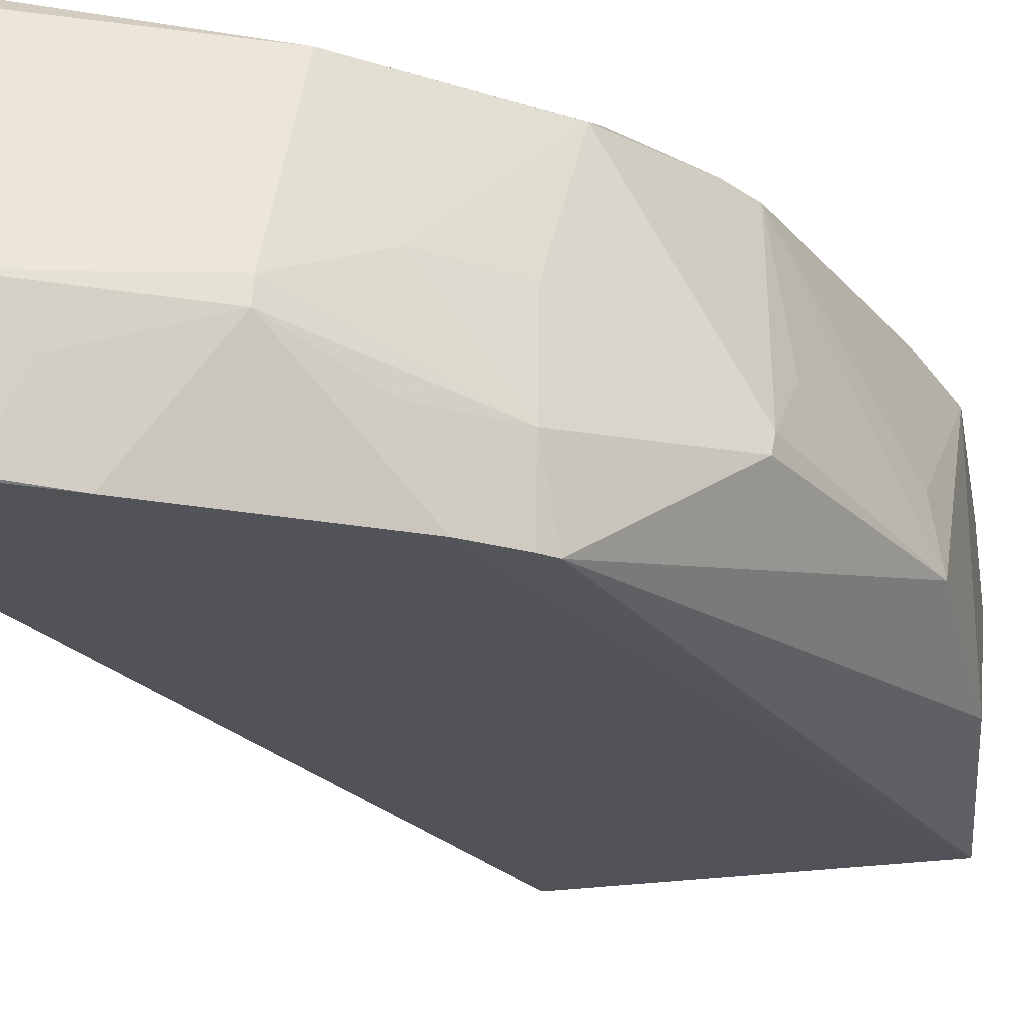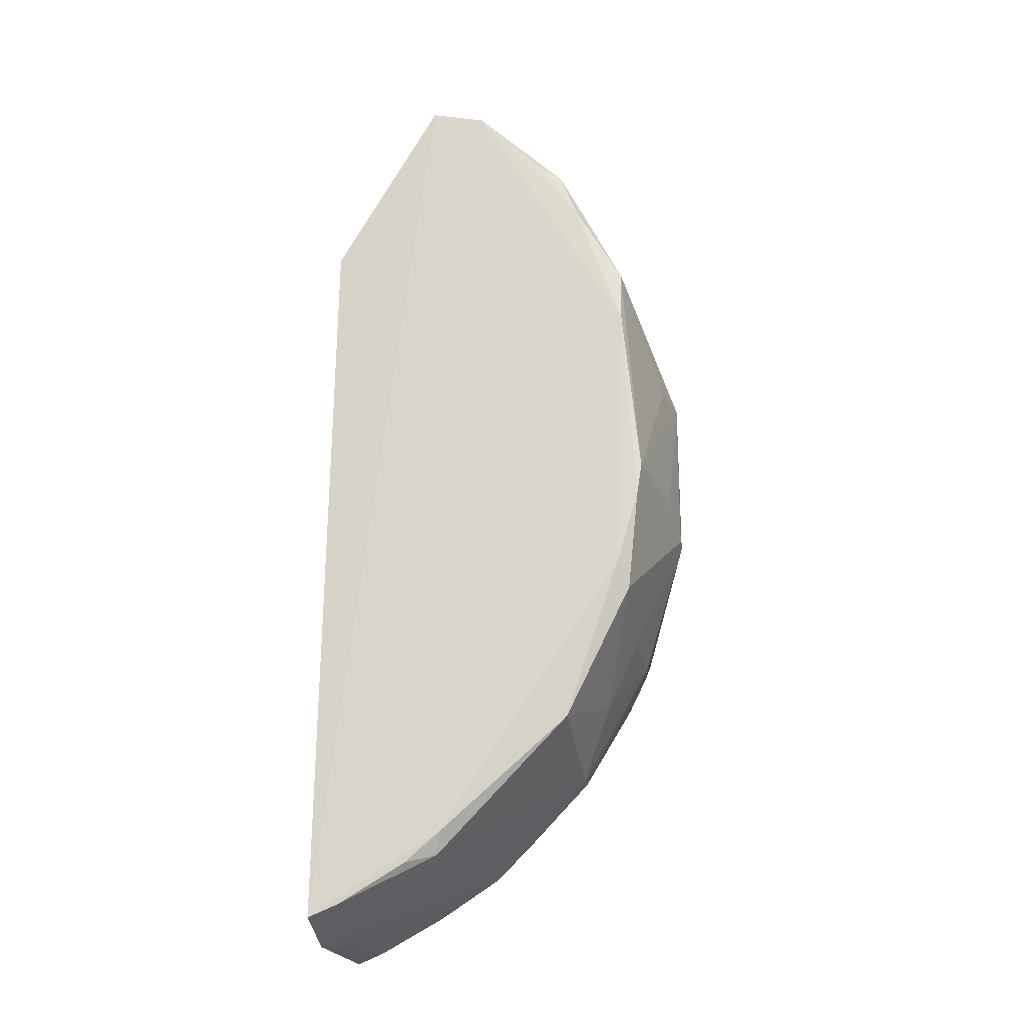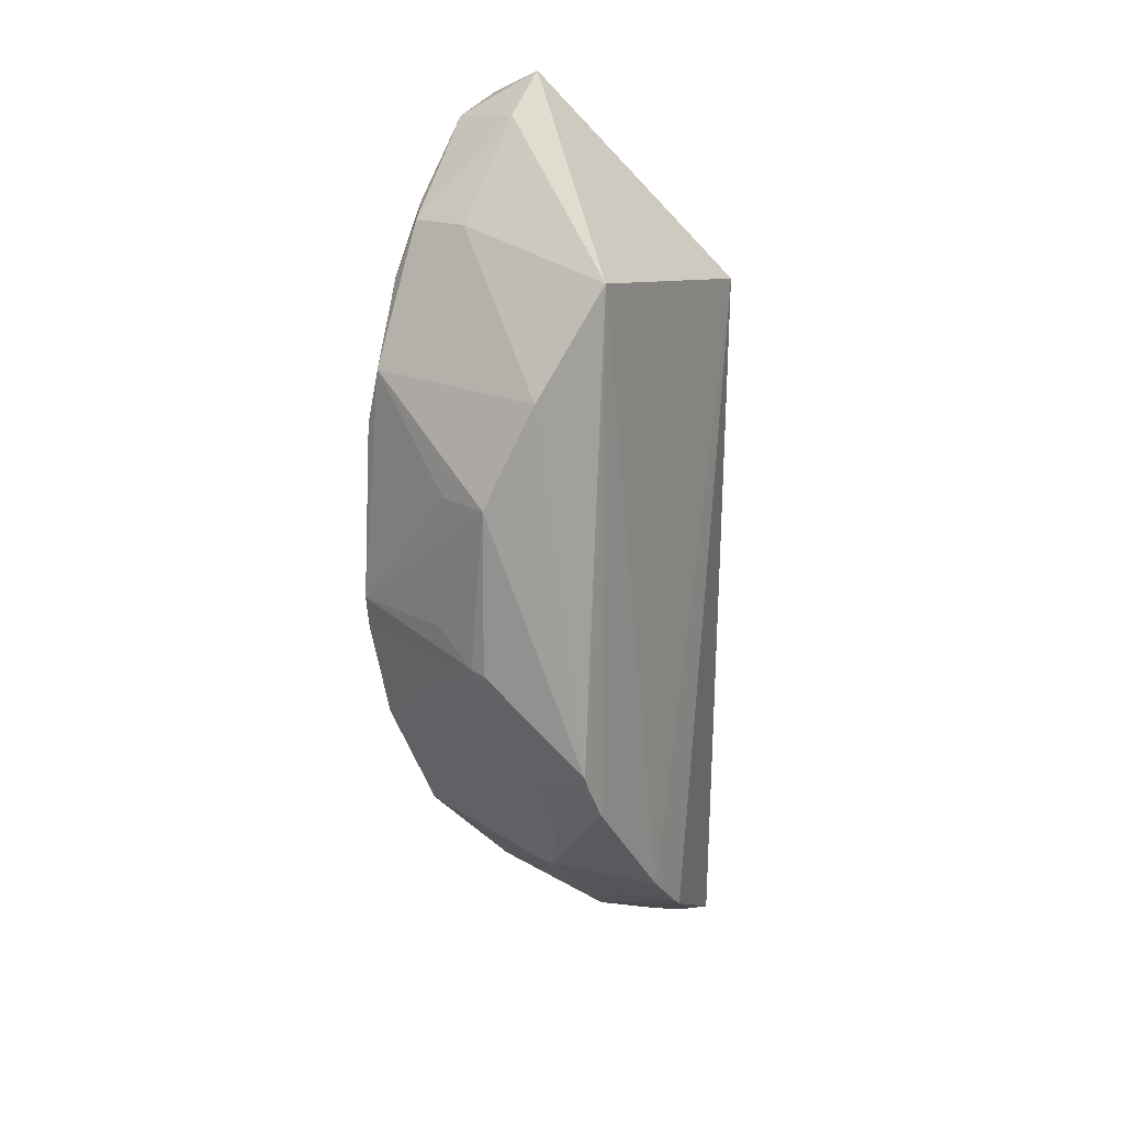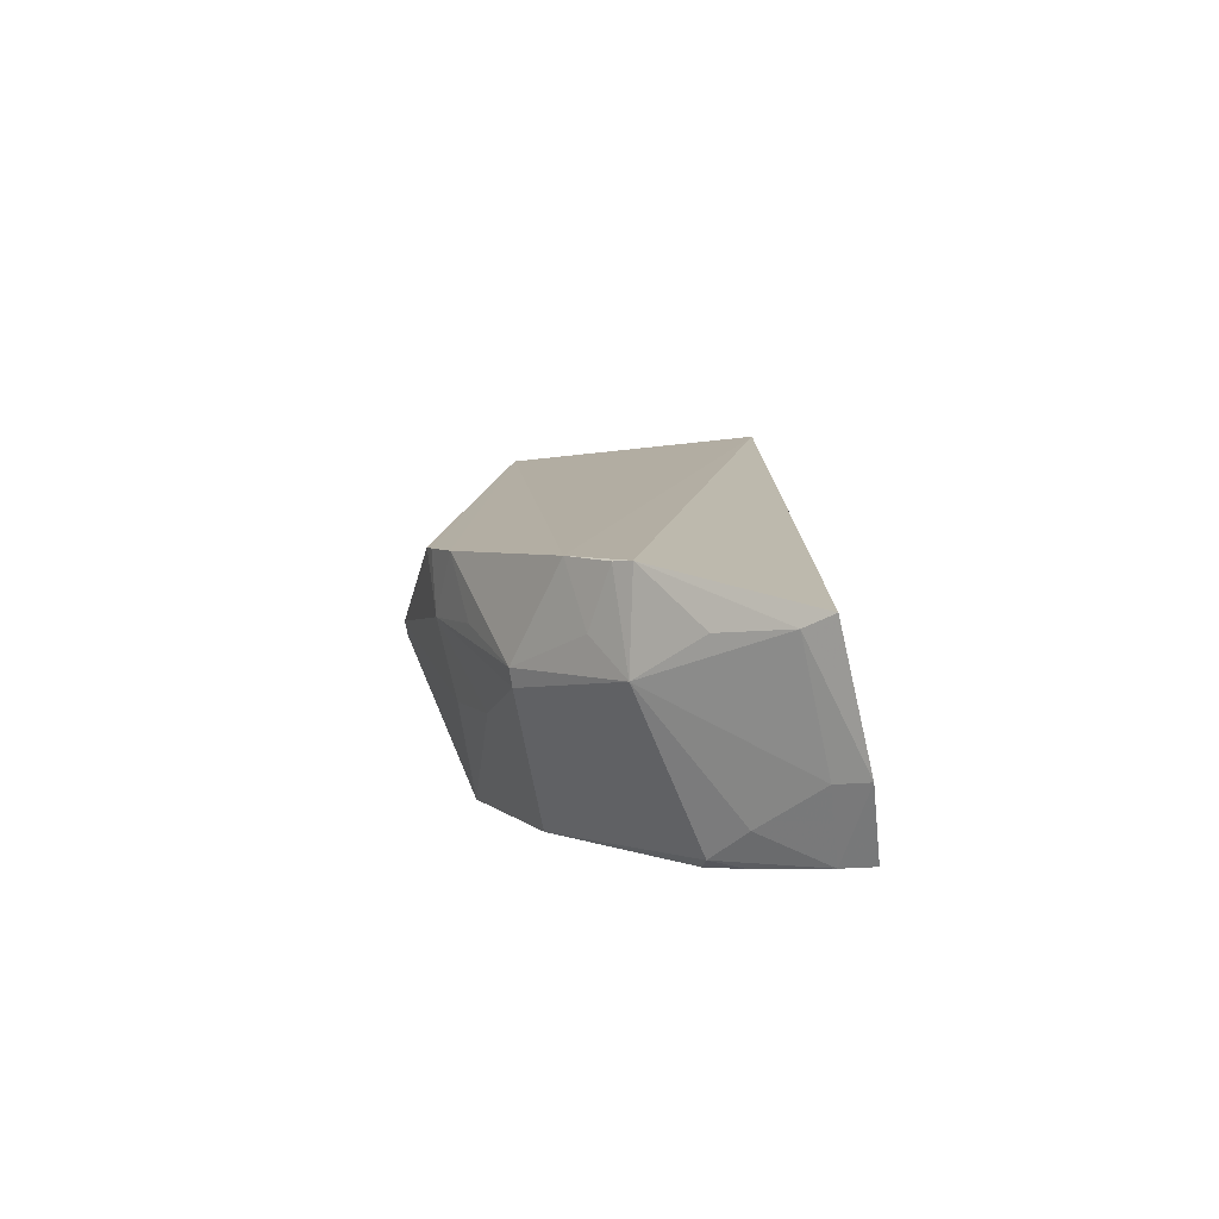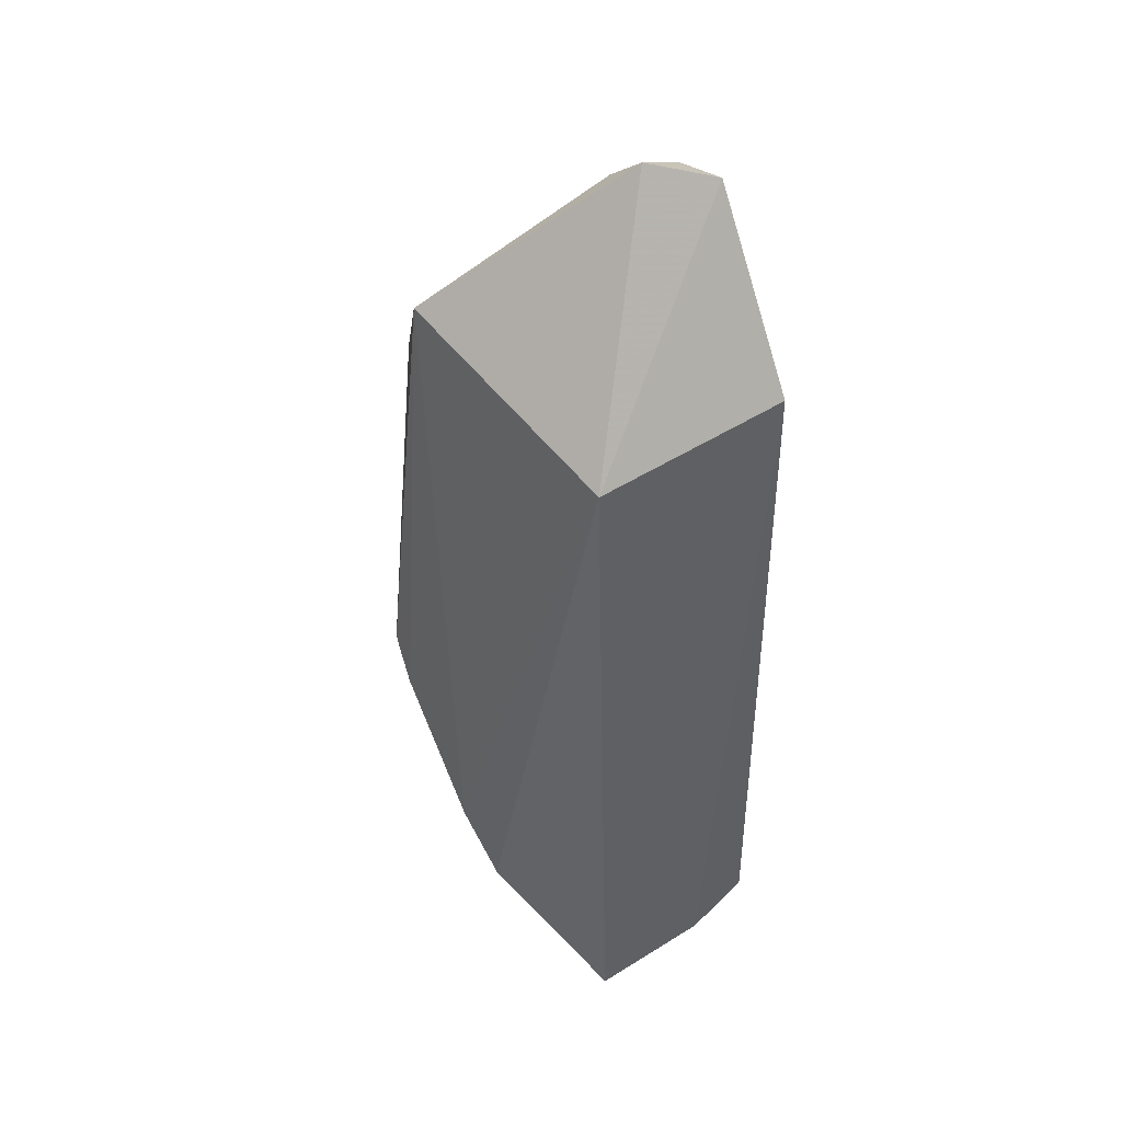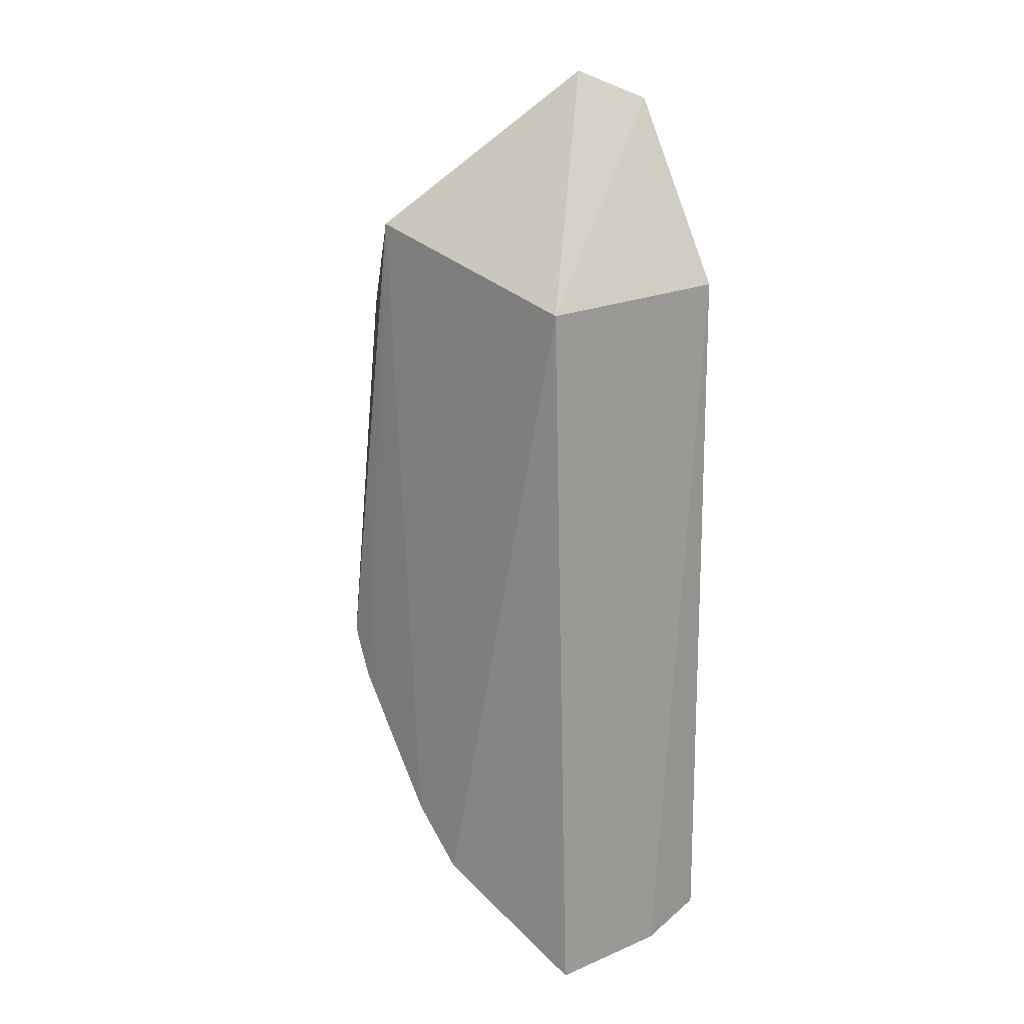
<metadata>
{"format":"obj","ext":"obj","renderer":"f3d","projection":"perspective","resolution":1024,"background":"white","views":[{"elev":-26.2,"azim":35.3,"up":"+Z"},{"elev":-22.8,"azim":12.0,"up":"+Y"},{"elev":23.1,"azim":125.4,"up":"+Y"},{"elev":-76.6,"azim":-167.7,"up":"+Y"},{"elev":45.7,"azim":-126.6,"up":"+Y"},{"elev":20.3,"azim":-129.6,"up":"+Y"}]}
</metadata>
<code>
v 0.0426 0.04372 0.2572
v 0.05957 -0.01996 0.2555
v 0.05969 0.02024 0.2351
v 0.02464 0.0256 0.2337
v 0.02399 -0.05565 0.2571
v 0.05245 0.03151 0.2316
v 0.05957 0.0201 0.2555
v 0.05856 -0.01726 0.257
v 0.02464 0.02561 0.2569
v 0.04454 -0.04089 0.2292
v 0.03923 0.04877 0.2495
v 0.06387 -0.008907 0.2404
v 0.05241 0.0346 0.2556
v 0.03844 -0.04703 0.2572
v 0.05968 0.01376 0.257
v 0.03648 0.04536 0.2572
v 0.02319 -0.05747 0.2493
v 0.05833 -0.02096 0.2297
v 0.06378 0.00935 0.2387
v 0.04389 0.04484 0.2494
v 0.05243 0.0349 0.2493
v 0.0523 -0.0344 0.2554
v 0.05448 0.02878 0.2569
v 0.06153 -0.005637 0.2568
v 0.02331 -0.05715 0.235
v 0.03788 -0.04926 0.2558
v 0.05558 -0.02664 0.2295
v 0.05871 -0.02348 0.236
v 0.06379 -0.009253 0.2388
v 0.04998 0.03588 0.2569
v 0.06099 -0.009139 0.2569
v 0.06326 -0.005325 0.2452
v 0.06285 0.009198 0.2445
v 0.03856 -0.04679 0.2297
v 0.03466 -0.05013 0.257
v 0.03366 -0.05212 0.2531
v 0.05161 -0.03793 0.2387
v 0.05776 -0.02241 0.2297
v 0.05867 -0.02329 0.2446
v 0.02733 -0.05431 0.257
v 0.04098 -0.04888 0.2392
v 0.05507 -0.03034 0.2357
v 0.0553 -0.03053 0.2444
v 0.0265 -0.05603 0.2492
v 0.03356 -0.05234 0.2357
v 0.04039 -0.04528 0.2297
v 0.05174 -0.03786 0.2406
v 0.02647 -0.05617 0.2359
v 0.04379 -0.0446 0.2355
f 10 4 6
f 11 6 4
f 15 1 8
f 16 9 5
f 16 1 11
f 16 11 4
f 16 4 9
f 16 5 14
f 16 14 8
f 16 8 1
f 17 9 4
f 17 5 9
f 18 6 3
f 19 3 7
f 19 18 3
f 20 11 1
f 20 1 13
f 20 6 11
f 21 13 7
f 21 7 3
f 21 3 6
f 21 20 13
f 21 6 20
f 22 2 8
f 22 8 14
f 23 1 15
f 23 15 7
f 23 7 13
f 24 7 15
f 25 17 4
f 26 22 14
f 27 10 6
f 29 19 12
f 29 18 19
f 29 28 18
f 30 23 13
f 30 13 1
f 30 1 23
f 31 24 15
f 31 15 8
f 31 8 2
f 31 2 12
f 31 12 24
f 32 24 12
f 32 12 19
f 32 19 24
f 33 24 19
f 33 19 7
f 33 7 24
f 34 25 4
f 34 4 10
f 35 26 14
f 37 10 27
f 38 28 27
f 38 18 28
f 38 27 6
f 38 6 18
f 39 28 29
f 39 29 12
f 39 12 2
f 40 35 14
f 40 14 5
f 40 26 35
f 40 36 26
f 40 5 17
f 41 26 36
f 42 37 27
f 42 27 28
f 42 28 37
f 43 28 39
f 43 39 2
f 43 2 22
f 44 40 17
f 44 36 40
f 44 41 36
f 45 34 41
f 46 41 34
f 46 34 10
f 47 41 37
f 47 22 26
f 47 26 41
f 47 43 22
f 47 37 28
f 47 28 43
f 48 44 17
f 48 17 25
f 48 25 34
f 48 34 45
f 48 45 41
f 48 41 44
f 49 46 10
f 49 10 37
f 49 37 41
f 49 41 46

</code>
